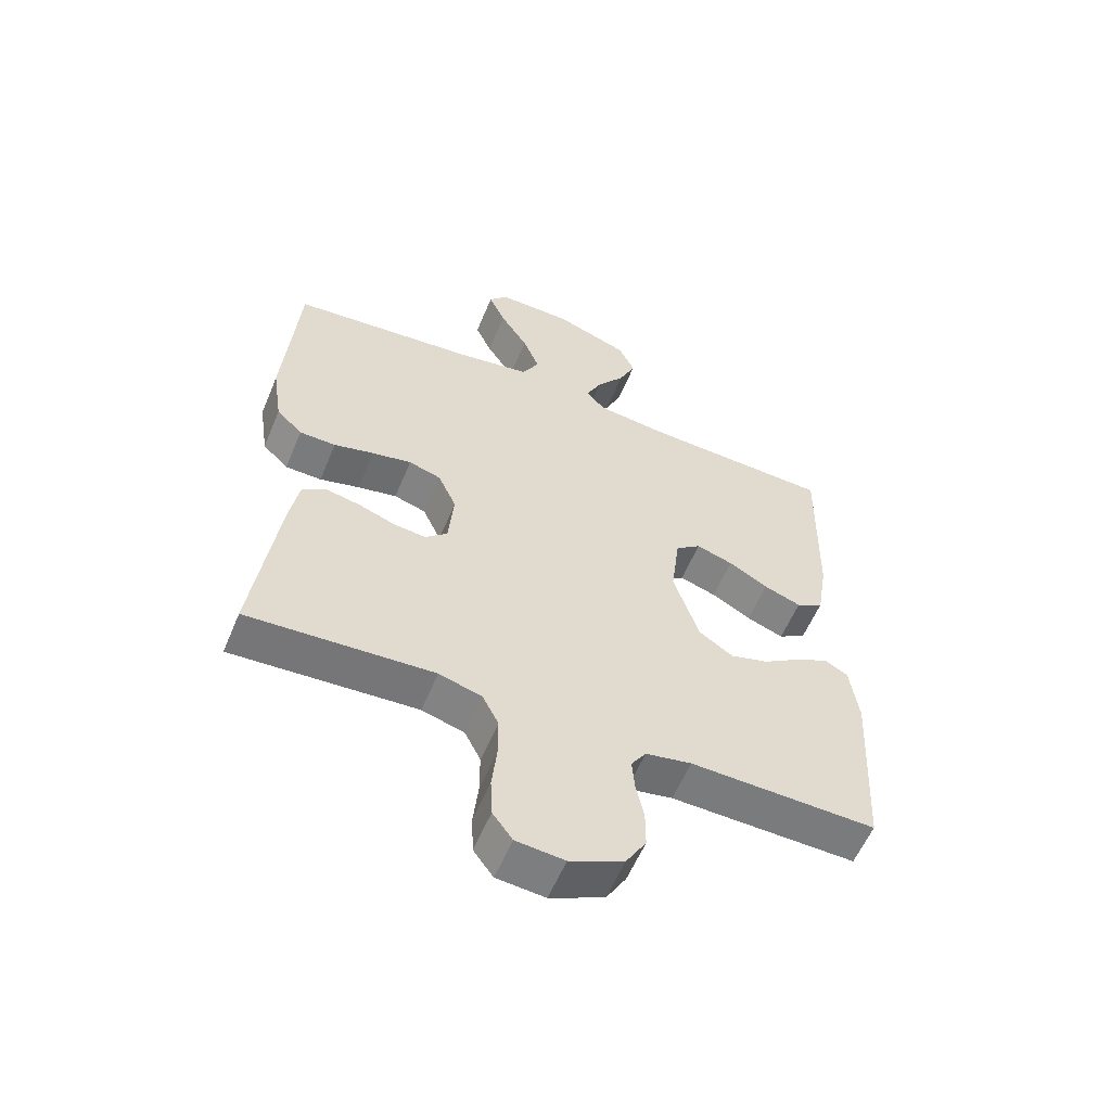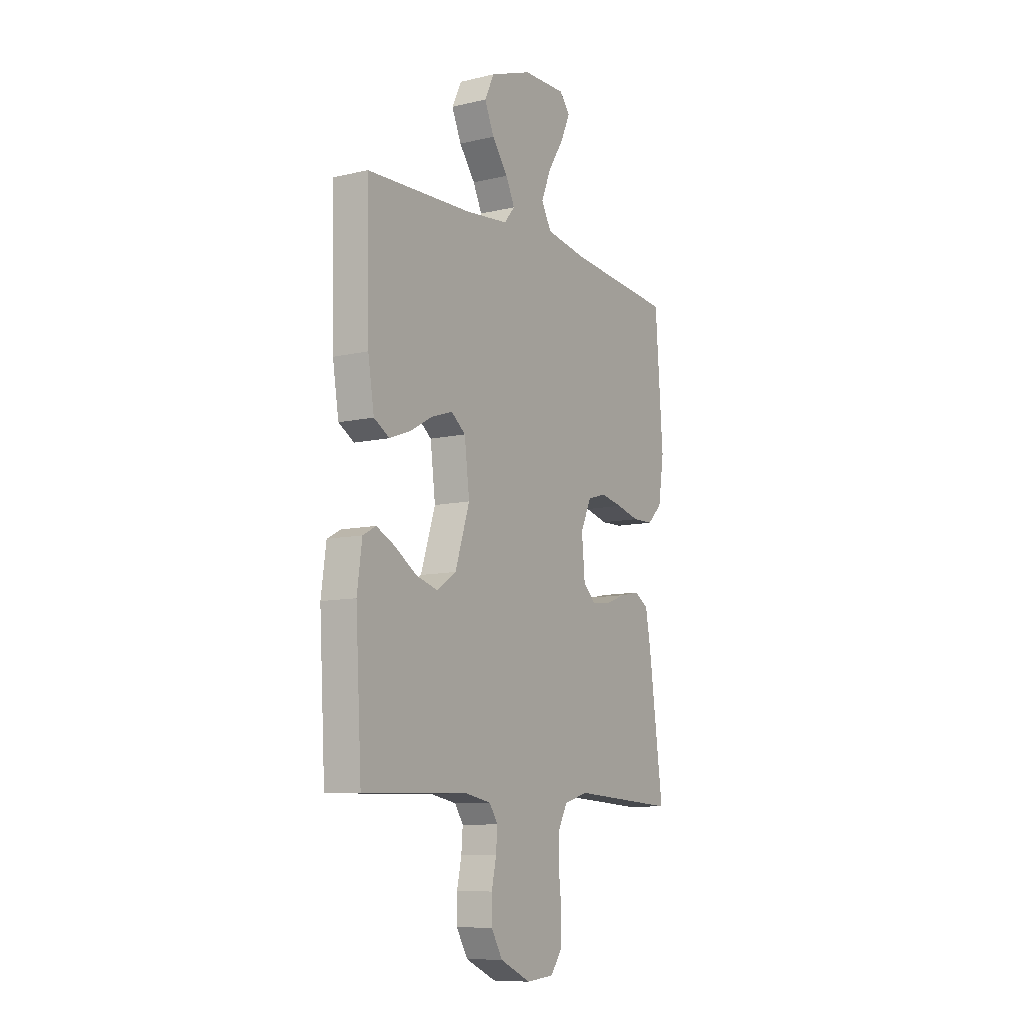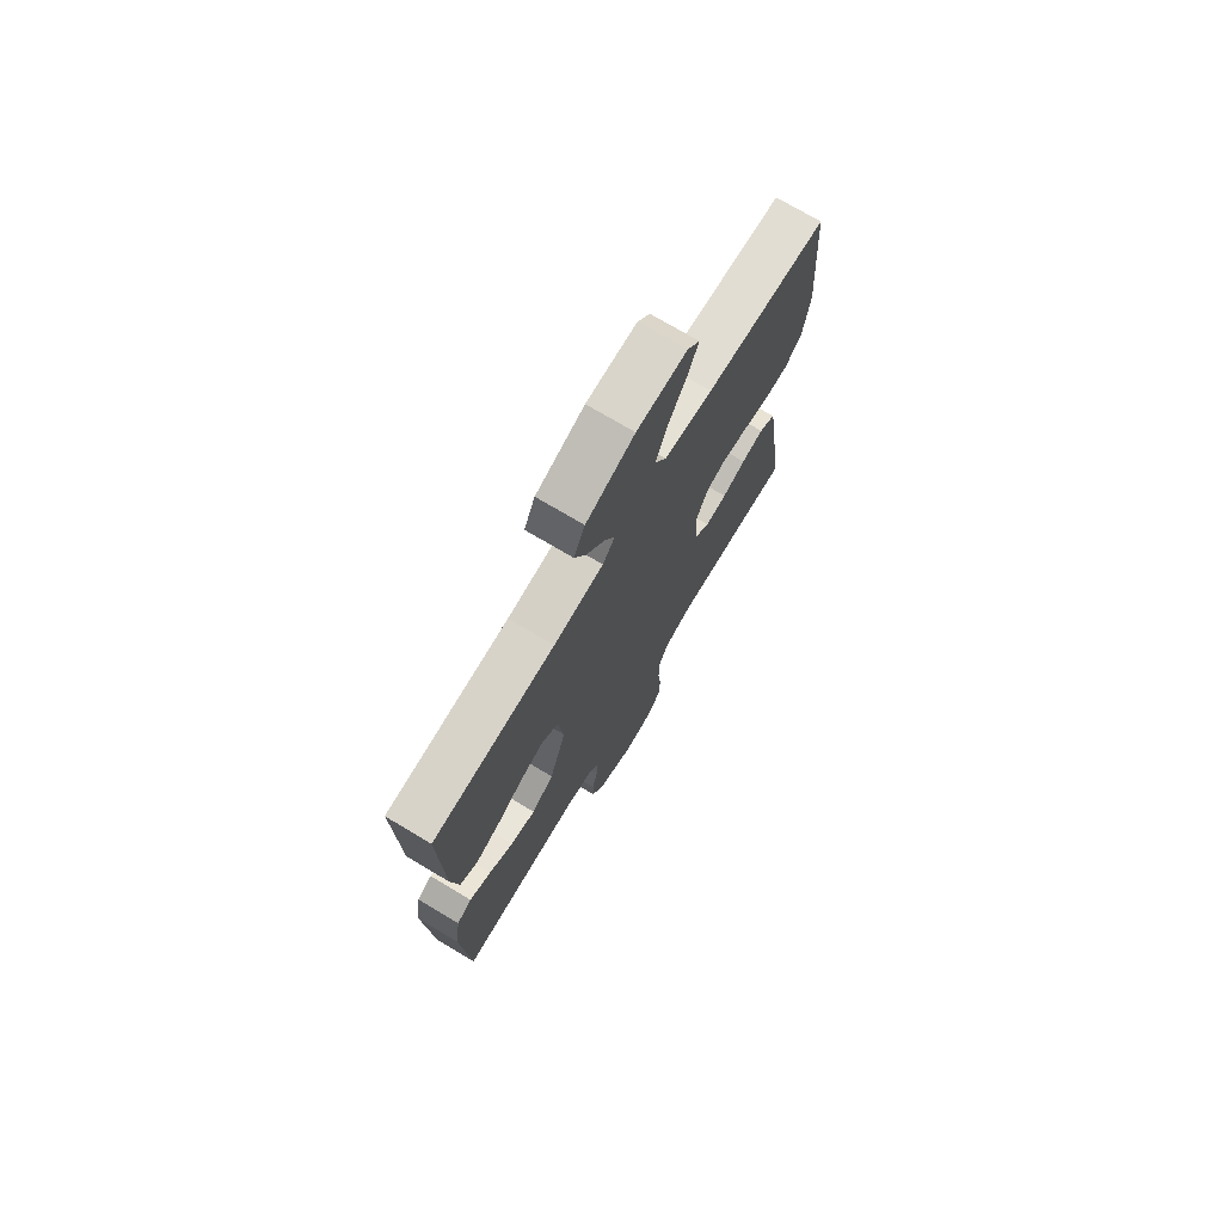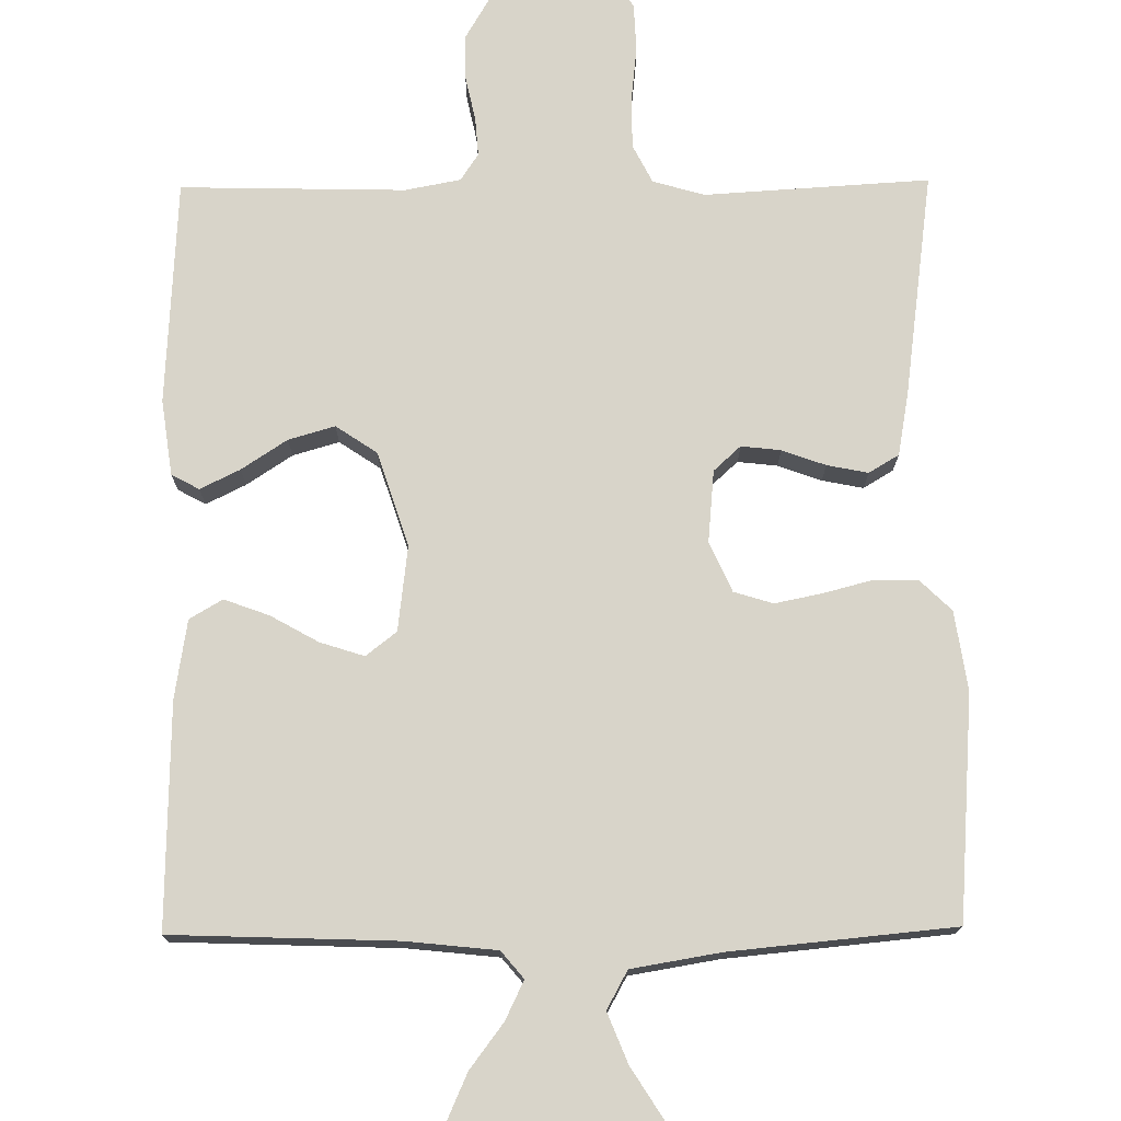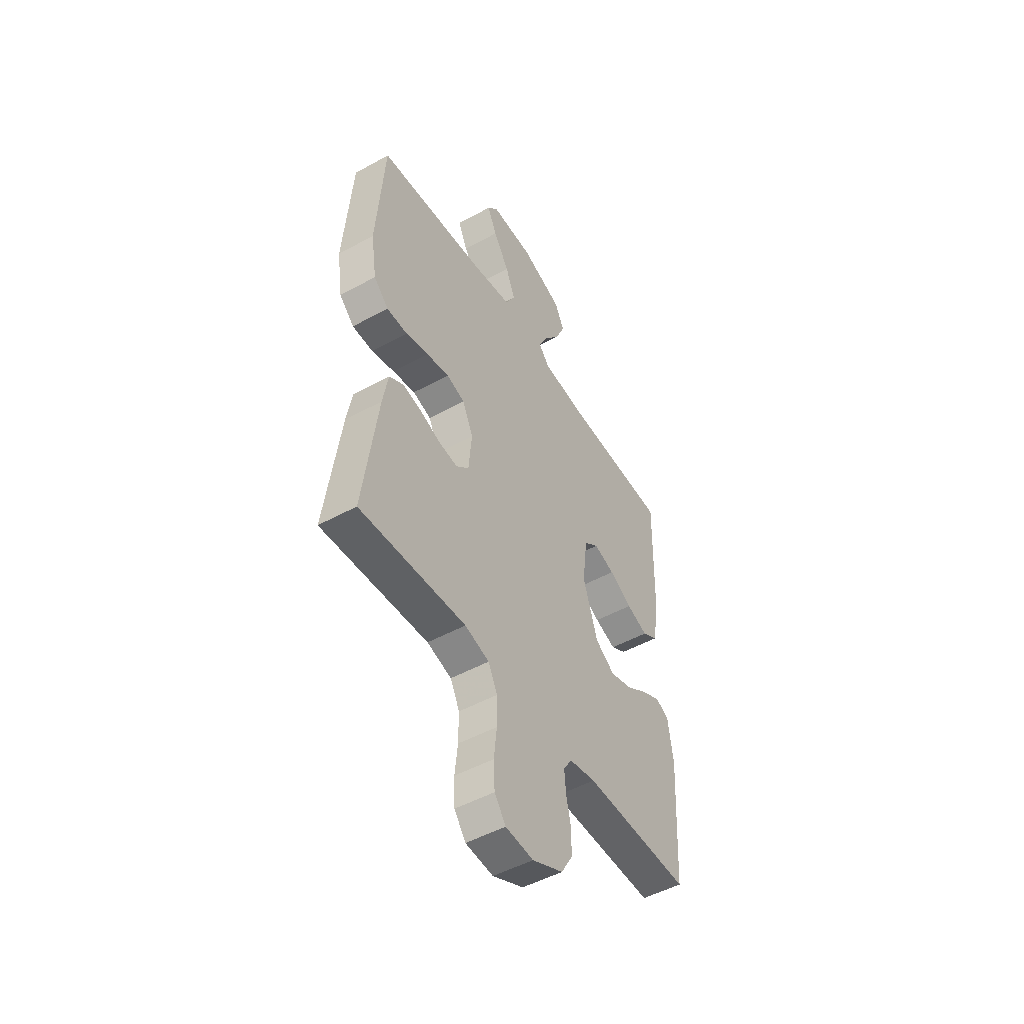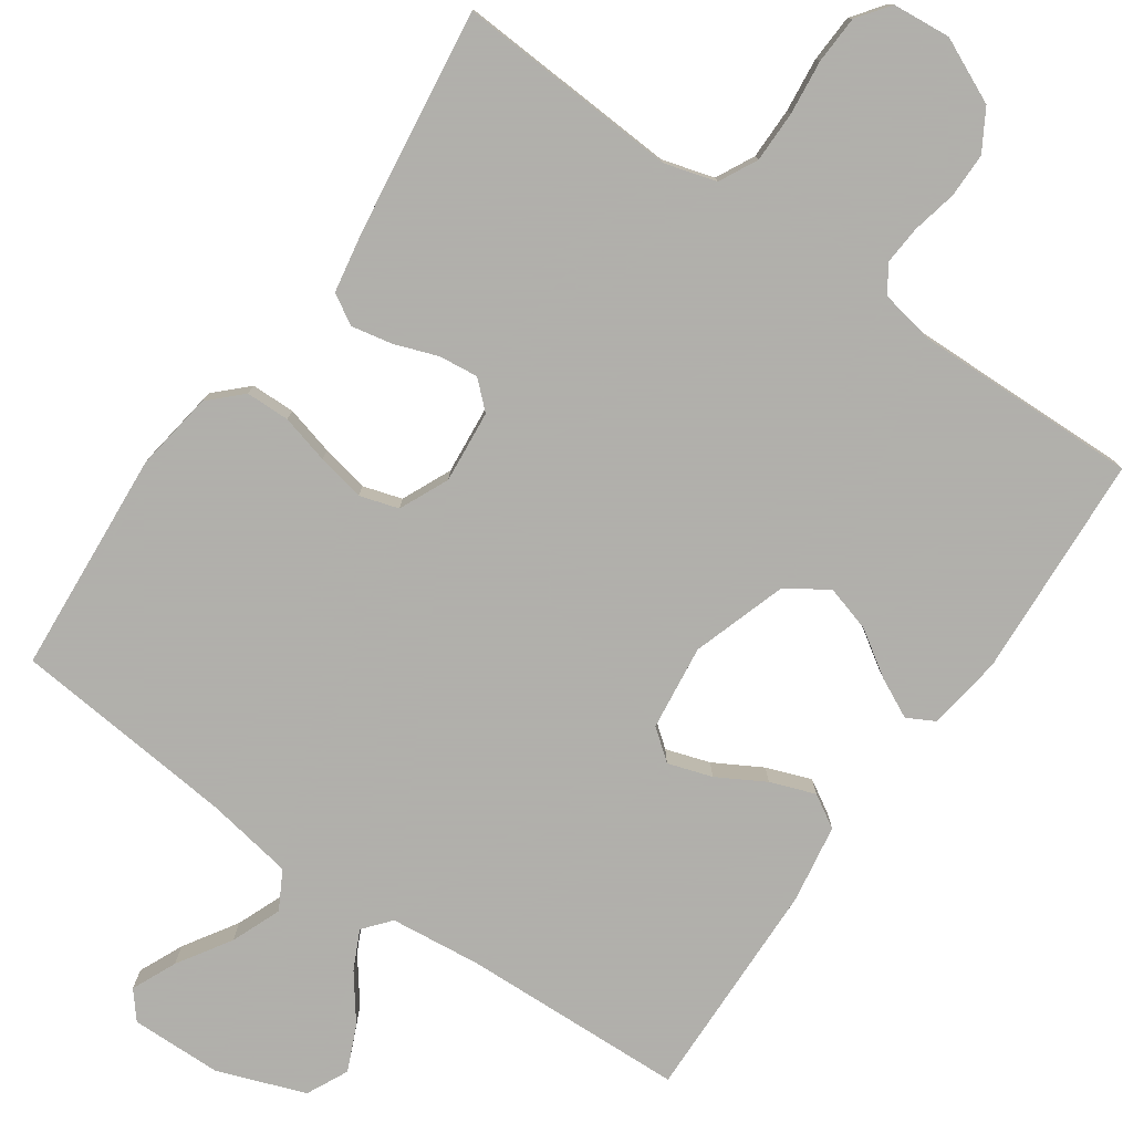
<metadata>
{"format":"obj","ext":"obj","renderer":"f3d","projection":"perspective","resolution":1024,"background":"white","views":[{"elev":-58.0,"azim":157.4,"up":"+Z"},{"elev":-9.4,"azim":-58.4,"up":"+Z"},{"elev":73.6,"azim":-59.2,"up":"+Z"},{"elev":75.0,"azim":-0.6,"up":"+Y"},{"elev":-49.8,"azim":121.2,"up":"+Z"},{"elev":-78.4,"azim":145.2,"up":"+Y"}]}
</metadata>
<code>
v -0.5 0.07 -0.5
v -0.517 0.07 -0.2
v -0.503 0.07 -0.099
v -0.466 0.07 -0.079
v -0.413 0.07 -0.105
v -0.352 0.07 -0.145
v -0.29 0.07 -0.163
v -0.235 0.07 -0.126
v -0.194 0.07 0
v -0.208 0.07 0.114
v -0.249 0.07 0.146
v -0.308 0.07 0.127
v -0.372 0.07 0.091
v -0.432 0.07 0.069
v -0.476 0.07 0.095
v -0.493 0.07 0.2
v -0.5 0.07 0.5
v -0.2 0.07 0.511
v -0.078 0.07 0.524
v -0.048 0.07 0.56
v -0.073 0.07 0.612
v -0.118 0.07 0.672
v -0.145 0.07 0.733
v -0.118 0.07 0.789
v 0 0.07 0.832
v 0.122 0.07 0.834
v 0.152 0.07 0.798
v 0.125 0.07 0.738
v 0.08 0.07 0.667
v 0.053 0.07 0.6
v 0.081 0.07 0.549
v 0.2 0.07 0.529
v 0.5 0.07 0.5
v 0.522 0.07 0.2
v 0.506 0.07 0.094
v 0.464 0.07 0.053
v 0.405 0.07 0.052
v 0.34 0.07 0.069
v 0.276 0.07 0.082
v 0.224 0.07 0.066
v 0.194 0.07 0
v 0.203 0.07 -0.097
v 0.239 0.07 -0.13
v 0.292 0.07 -0.124
v 0.35 0.07 -0.103
v 0.405 0.07 -0.092
v 0.445 0.07 -0.116
v 0.46 0.07 -0.2
v 0.5 0.07 -0.5
v 0.2 0.07 -0.482
v 0.131 0.07 -0.502
v 0.105 0.07 -0.553
v 0.105 0.07 -0.622
v 0.113 0.07 -0.695
v 0.11 0.07 -0.759
v 0.078 0.07 -0.802
v 0 0.07 -0.809
v -0.087 0.07 -0.769
v -0.119 0.07 -0.715
v -0.119 0.07 -0.655
v -0.106 0.07 -0.595
v -0.102 0.07 -0.543
v -0.126 0.07 -0.507
v -0.2 0.07 -0.493
v -0.5 0 -0.5
v -0.517 0 -0.2
v -0.503 0 -0.099
v -0.466 0 -0.079
v -0.413 0 -0.105
v -0.352 0 -0.145
v -0.29 0 -0.163
v -0.235 0 -0.126
v -0.194 0 0
v -0.208 0 0.114
v -0.249 0 0.146
v -0.308 0 0.127
v -0.372 0 0.091
v -0.432 0 0.069
v -0.476 0 0.095
v -0.493 0 0.2
v -0.5 0 0.5
v -0.2 0 0.511
v -0.078 0 0.524
v -0.048 0 0.56
v -0.073 0 0.612
v -0.118 0 0.672
v -0.145 0 0.733
v -0.118 0 0.789
v 0 0 0.832
v 0.122 0 0.834
v 0.152 0 0.798
v 0.125 0 0.738
v 0.08 0 0.667
v 0.053 0 0.6
v 0.081 0 0.549
v 0.2 0 0.529
v 0.5 0 0.5
v 0.522 0 0.2
v 0.506 0 0.094
v 0.464 0 0.053
v 0.405 0 0.052
v 0.34 0 0.069
v 0.276 0 0.082
v 0.224 0 0.066
v 0.194 0 0
v 0.203 0 -0.097
v 0.239 0 -0.13
v 0.292 0 -0.124
v 0.35 0 -0.103
v 0.405 0 -0.092
v 0.445 0 -0.116
v 0.46 0 -0.2
v 0.5 0 -0.5
v 0.2 0 -0.482
v 0.131 0 -0.502
v 0.105 0 -0.553
v 0.105 0 -0.622
v 0.113 0 -0.695
v 0.11 0 -0.759
v 0.078 0 -0.802
v 0 0 -0.809
v -0.087 0 -0.769
v -0.119 0 -0.715
v -0.119 0 -0.655
v -0.106 0 -0.595
v -0.102 0 -0.543
v -0.126 0 -0.507
v -0.2 0 -0.493
f 58 59 60 61
f 58 61 62
f 57 58 62
f 56 57 62
f 53 54 55 56
f 52 53 56 62
f 51 52 62 63
f 47 48 49 50
f 44 45 46 47
f 43 44 47 50
f 42 43 50 51
f 35 36 37 38
f 35 38 39
f 32 33 34 35
f 31 32 35 39
f 30 31 39 40
f 26 27 28 29
f 26 29 30
f 25 26 30
f 24 25 30
f 21 22 23 24
f 20 21 24 30
f 19 20 30 40
f 15 16 17 18
f 12 13 14 15
f 11 12 15 18
f 10 11 18 19
f 3 4 5 6
f 1 2 3 6
f 64 1 6 7
f 63 64 7 8
f 41 42 51 63
f 41 63 8 9
f 19 40 41
f 9 10 19 41
f 125 124 123 122
f 126 125 122
f 126 122 121
f 126 121 120
f 120 119 118 117
f 126 120 117 116
f 127 126 116 115
f 114 113 112 111
f 111 110 109 108
f 114 111 108 107
f 115 114 107 106
f 102 101 100 99
f 103 102 99
f 99 98 97 96
f 103 99 96 95
f 104 103 95 94
f 93 92 91 90
f 94 93 90
f 94 90 89
f 94 89 88
f 88 87 86 85
f 94 88 85 84
f 104 94 84 83
f 82 81 80 79
f 79 78 77 76
f 82 79 76 75
f 83 82 75 74
f 70 69 68 67
f 70 67 66 65
f 71 70 65 128
f 72 71 128 127
f 127 115 106 105
f 73 72 127 105
f 105 104 83
f 105 83 74 73
f 1 65 66 2
f 2 66 67 3
f 3 67 68 4
f 4 68 69 5
f 5 69 70 6
f 6 70 71 7
f 7 71 72 8
f 8 72 73 9
f 9 73 74 10
f 10 74 75 11
f 11 75 76 12
f 12 76 77 13
f 13 77 78 14
f 14 78 79 15
f 15 79 80 16
f 16 80 81 17
f 17 81 82 18
f 18 82 83 19
f 19 83 84 20
f 20 84 85 21
f 21 85 86 22
f 22 86 87 23
f 23 87 88 24
f 24 88 89 25
f 25 89 90 26
f 26 90 91 27
f 27 91 92 28
f 28 92 93 29
f 29 93 94 30
f 30 94 95 31
f 31 95 96 32
f 32 96 97 33
f 33 97 98 34
f 34 98 99 35
f 35 99 100 36
f 36 100 101 37
f 37 101 102 38
f 38 102 103 39
f 39 103 104 40
f 40 104 105 41
f 41 105 106 42
f 42 106 107 43
f 43 107 108 44
f 44 108 109 45
f 45 109 110 46
f 46 110 111 47
f 47 111 112 48
f 48 112 113 49
f 49 113 114 50
f 50 114 115 51
f 51 115 116 52
f 52 116 117 53
f 53 117 118 54
f 54 118 119 55
f 55 119 120 56
f 56 120 121 57
f 57 121 122 58
f 58 122 123 59
f 59 123 124 60
f 60 124 125 61
f 61 125 126 62
f 62 126 127 63
f 63 127 128 64
f 64 128 65 1

</code>
